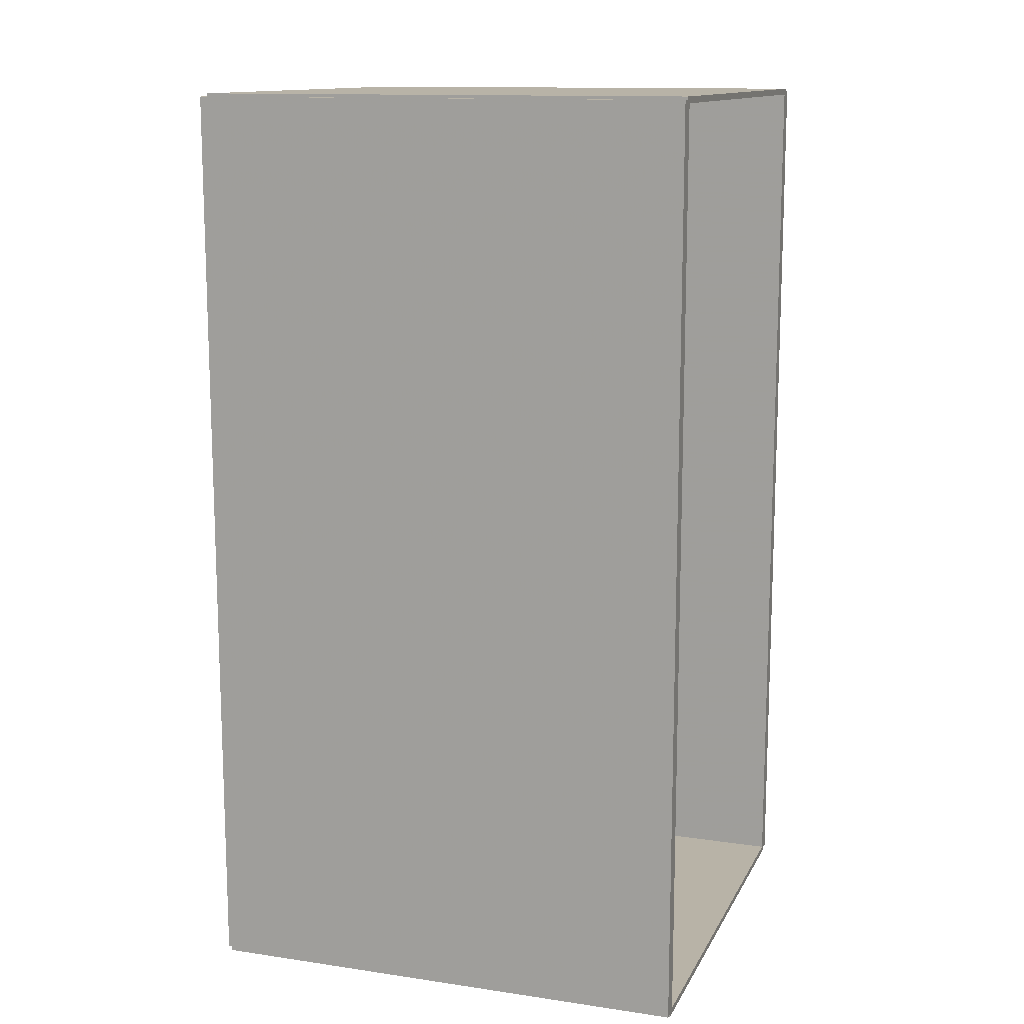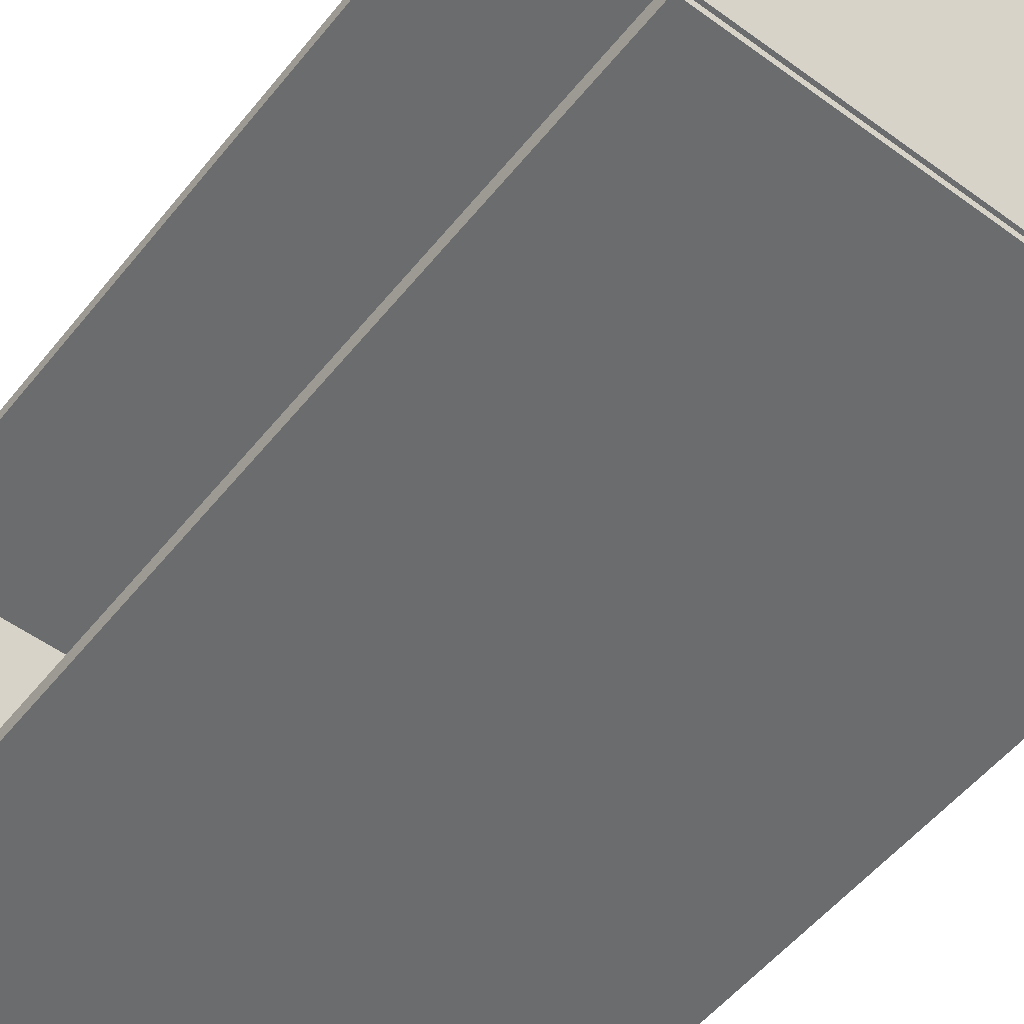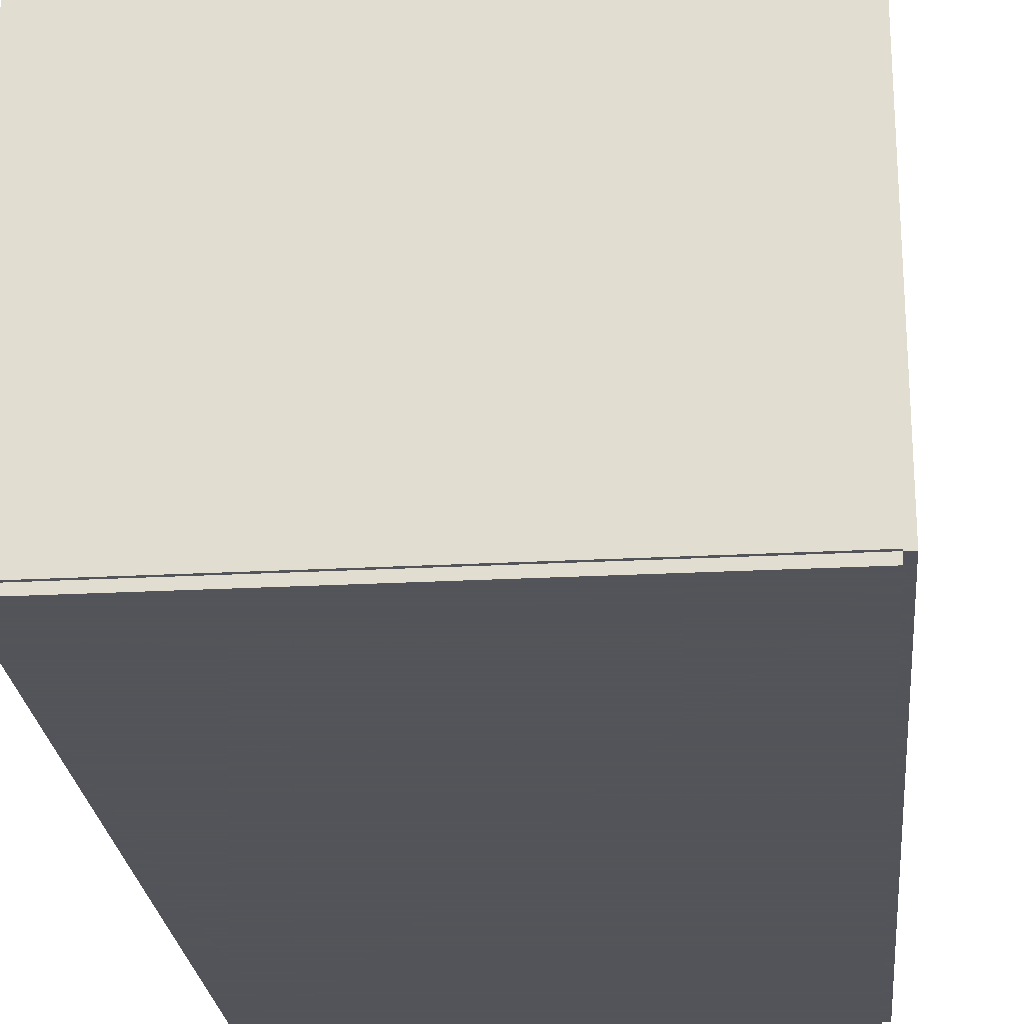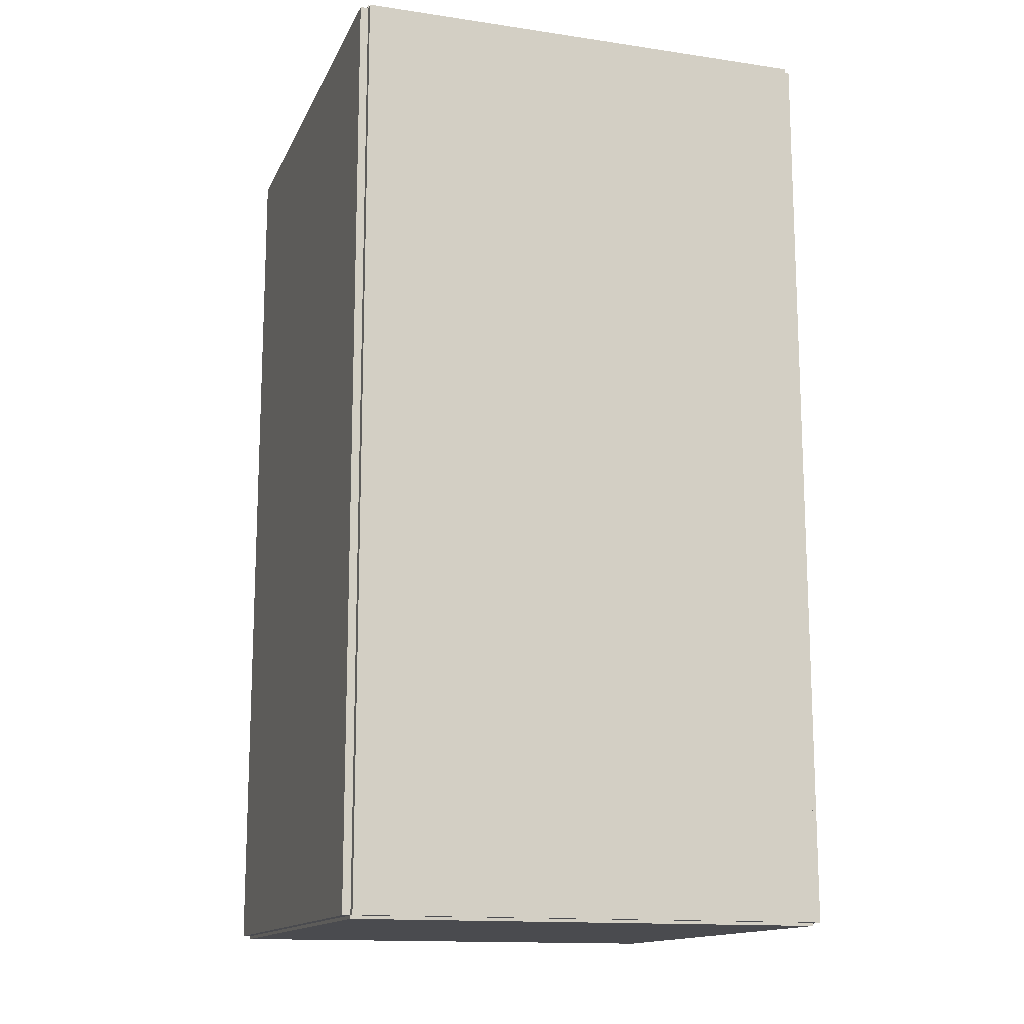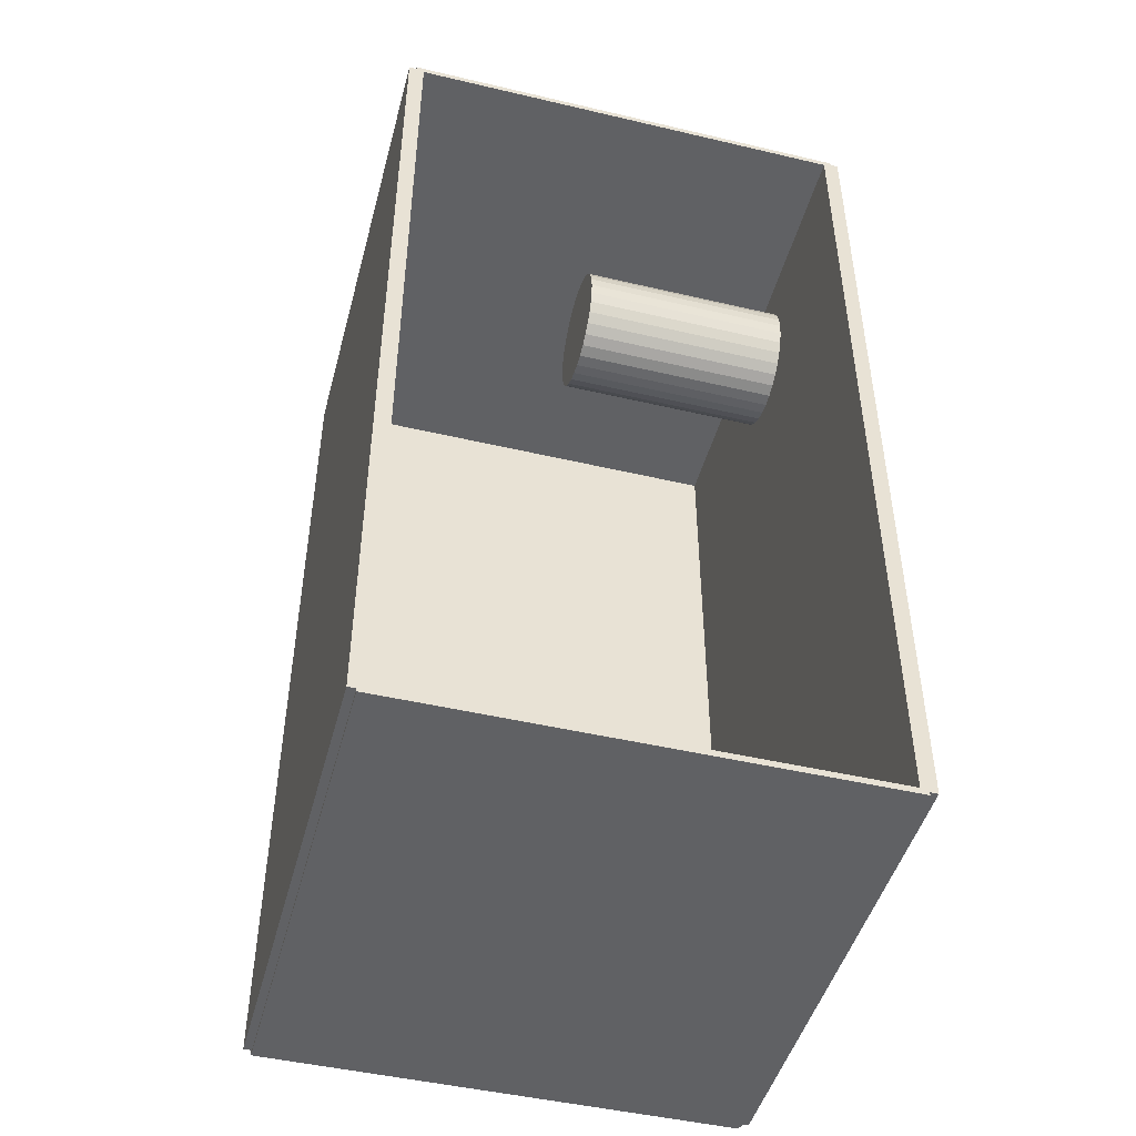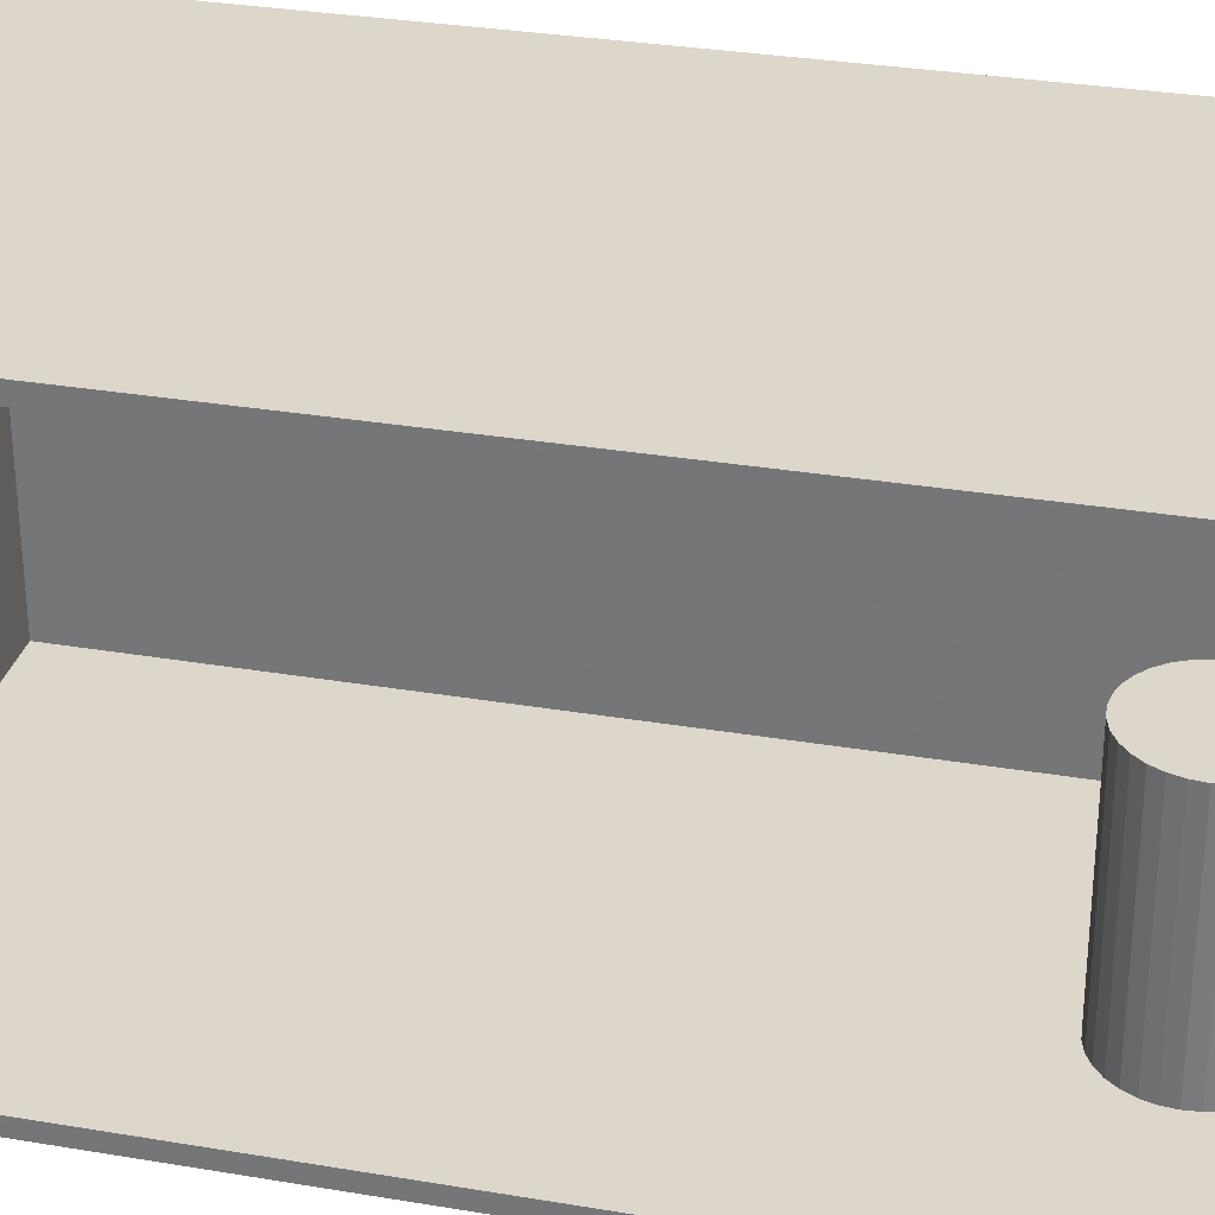
<metadata>
{"format":"obj","ext":"obj","renderer":"f3d","projection":"perspective","resolution":1024,"background":"white","views":[{"elev":12.9,"azim":18.7,"up":"+Y"},{"elev":-53.6,"azim":142.1,"up":"+Z"},{"elev":-23.9,"azim":-174.9,"up":"+Z"},{"elev":-14.3,"azim":-107.9,"up":"+Y"},{"elev":-47.0,"azim":75.1,"up":"+Y"},{"elev":30.8,"azim":103.7,"up":"+Z"}]}
</metadata>
<code>
v -0.09864 -0.1838 -0.003165
v -0.09864 -0.1838 0.003165
v -0.09864 0.1838 -0.003165
v -0.09864 0.1838 0.003165
v 0.09864 -0.1838 -0.003165
v 0.09864 -0.1838 0.003165
v 0.09864 0.1838 -0.003165
v 0.09864 0.1838 0.003165
v -0.09547 -0.1838 0
v -0.1018 -0.1838 0
v -0.09547 0.1838 0
v -0.1018 0.1838 0
v -0.09547 -0.1838 0.1875
v -0.1018 -0.1838 0.1875
v -0.09547 0.1838 0.1875
v -0.1018 0.1838 0.1875
v -0.09864 0.1825 0.1875
v -0.09864 0.1851 0.1875
v -0.09864 0.1825 0
v -0.09864 0.1851 0
v 0.09864 0.1825 0.1875
v 0.09864 0.1851 0.1875
v 0.09864 0.1825 0
v 0.09864 0.1851 0
v -0.09864 -0.1825 0
v -0.09864 -0.1851 0
v -0.09864 -0.1825 0.1875
v -0.09864 -0.1851 0.1875
v 0.09864 -0.1825 0
v 0.09864 -0.1851 0
v 0.09864 -0.1825 0.1875
v 0.09864 -0.1851 0.1875
v -0.09864 -0.1838 0.1843
v -0.09864 -0.1838 0.1907
v -0.09864 0.1838 0.1843
v -0.09864 0.1838 0.1907
v 0.09864 -0.1838 0.1843
v 0.09864 -0.1838 0.1907
v 0.09864 0.1838 0.1843
v 0.09864 0.1838 0.1907
v 0.01282 0.1412 0.006331
v 0.0383 0.1412 0.006331
v 0.0383 0.1412 0.09348
v 0.01282 0.1412 0.09348
v 0.03781 0.1462 0.006331
v 0.03781 0.1462 0.09348
v 0.03636 0.151 0.006331
v 0.03636 0.151 0.09348
v 0.034 0.1554 0.006331
v 0.034 0.1554 0.09348
v 0.03084 0.1592 0.006331
v 0.03084 0.1592 0.09348
v 0.02697 0.1624 0.006331
v 0.02697 0.1624 0.09348
v 0.02257 0.1648 0.006331
v 0.02257 0.1648 0.09348
v 0.01779 0.1662 0.006331
v 0.01779 0.1662 0.09348
v 0.01282 0.1667 0.006331
v 0.01282 0.1667 0.09348
v 0.007852 0.1662 0.006331
v 0.007852 0.1662 0.09348
v 0.003073 0.1648 0.006331
v 0.003073 0.1648 0.09348
v -0.001331 0.1624 0.006331
v -0.001331 0.1624 0.09348
v -0.005191 0.1592 0.006331
v -0.005191 0.1592 0.09348
v -0.00836 0.1554 0.006331
v -0.00836 0.1554 0.09348
v -0.01071 0.151 0.006331
v -0.01071 0.151 0.09348
v -0.01216 0.1462 0.006331
v -0.01216 0.1462 0.09348
v -0.01265 0.1412 0.006331
v -0.01265 0.1412 0.09348
v -0.01216 0.1363 0.006331
v -0.01216 0.1363 0.09348
v -0.01071 0.1315 0.006331
v -0.01071 0.1315 0.09348
v -0.00836 0.1271 0.006331
v -0.00836 0.1271 0.09348
v -0.005191 0.1232 0.006331
v -0.005191 0.1232 0.09348
v -0.001331 0.12 0.006331
v -0.001331 0.12 0.09348
v 0.003073 0.1177 0.006331
v 0.003073 0.1177 0.09348
v 0.007852 0.1162 0.006331
v 0.007852 0.1162 0.09348
v 0.01282 0.1158 0.006331
v 0.01282 0.1158 0.09348
v 0.01779 0.1162 0.006331
v 0.01779 0.1162 0.09348
v 0.02257 0.1177 0.006331
v 0.02257 0.1177 0.09348
v 0.02697 0.12 0.006331
v 0.02697 0.12 0.09348
v 0.03084 0.1232 0.006331
v 0.03084 0.1232 0.09348
v 0.034 0.1271 0.006331
v 0.034 0.1271 0.09348
v 0.03636 0.1315 0.006331
v 0.03636 0.1315 0.09348
v 0.03781 0.1363 0.006331
v 0.03781 0.1363 0.09348
f 2 4 1
f 5 2 1
f 1 4 3
f 3 5 1
f 2 8 4
f 6 2 5
f 6 8 2
f 4 8 3
f 7 5 3
f 3 8 7
f 7 6 5
f 8 6 7
f 10 12 9
f 13 10 9
f 9 12 11
f 11 13 9
f 10 16 12
f 14 10 13
f 14 16 10
f 12 16 11
f 15 13 11
f 11 16 15
f 15 14 13
f 16 14 15
f 18 20 17
f 21 18 17
f 17 20 19
f 19 21 17
f 18 24 20
f 22 18 21
f 22 24 18
f 20 24 19
f 23 21 19
f 19 24 23
f 23 22 21
f 24 22 23
f 26 28 25
f 29 26 25
f 25 28 27
f 27 29 25
f 26 32 28
f 30 26 29
f 30 32 26
f 28 32 27
f 31 29 27
f 27 32 31
f 31 30 29
f 32 30 31
f 34 36 33
f 37 34 33
f 33 36 35
f 35 37 33
f 34 40 36
f 38 34 37
f 38 40 34
f 36 40 35
f 39 37 35
f 35 40 39
f 39 38 37
f 40 38 39
f 42 41 45
f 42 45 43
f 43 45 46
f 43 46 44
f 45 41 47
f 45 47 46
f 46 47 48
f 46 48 44
f 47 41 49
f 47 49 48
f 48 49 50
f 48 50 44
f 49 41 51
f 49 51 50
f 50 51 52
f 50 52 44
f 51 41 53
f 51 53 52
f 52 53 54
f 52 54 44
f 53 41 55
f 53 55 54
f 54 55 56
f 54 56 44
f 55 41 57
f 55 57 56
f 56 57 58
f 56 58 44
f 57 41 59
f 57 59 58
f 58 59 60
f 58 60 44
f 59 41 61
f 59 61 60
f 60 61 62
f 60 62 44
f 61 41 63
f 61 63 62
f 62 63 64
f 62 64 44
f 63 41 65
f 63 65 64
f 64 65 66
f 64 66 44
f 65 41 67
f 65 67 66
f 66 67 68
f 66 68 44
f 67 41 69
f 67 69 68
f 68 69 70
f 68 70 44
f 69 41 71
f 69 71 70
f 70 71 72
f 70 72 44
f 71 41 73
f 71 73 72
f 72 73 74
f 72 74 44
f 73 41 75
f 73 75 74
f 74 75 76
f 74 76 44
f 75 41 77
f 75 77 76
f 76 77 78
f 76 78 44
f 77 41 79
f 77 79 78
f 78 79 80
f 78 80 44
f 79 41 81
f 79 81 80
f 80 81 82
f 80 82 44
f 81 41 83
f 81 83 82
f 82 83 84
f 82 84 44
f 83 41 85
f 83 85 84
f 84 85 86
f 84 86 44
f 85 41 87
f 85 87 86
f 86 87 88
f 86 88 44
f 87 41 89
f 87 89 88
f 88 89 90
f 88 90 44
f 89 41 91
f 89 91 90
f 90 91 92
f 90 92 44
f 91 41 93
f 91 93 92
f 92 93 94
f 92 94 44
f 93 41 95
f 93 95 94
f 94 95 96
f 94 96 44
f 95 41 97
f 95 97 96
f 96 97 98
f 96 98 44
f 97 41 99
f 97 99 98
f 98 99 100
f 98 100 44
f 99 41 101
f 99 101 100
f 100 101 102
f 100 102 44
f 101 41 103
f 101 103 102
f 102 103 104
f 102 104 44
f 103 41 105
f 103 105 104
f 104 105 106
f 104 106 44
f 105 41 42
f 105 42 106
f 106 42 43
f 106 43 44

</code>
